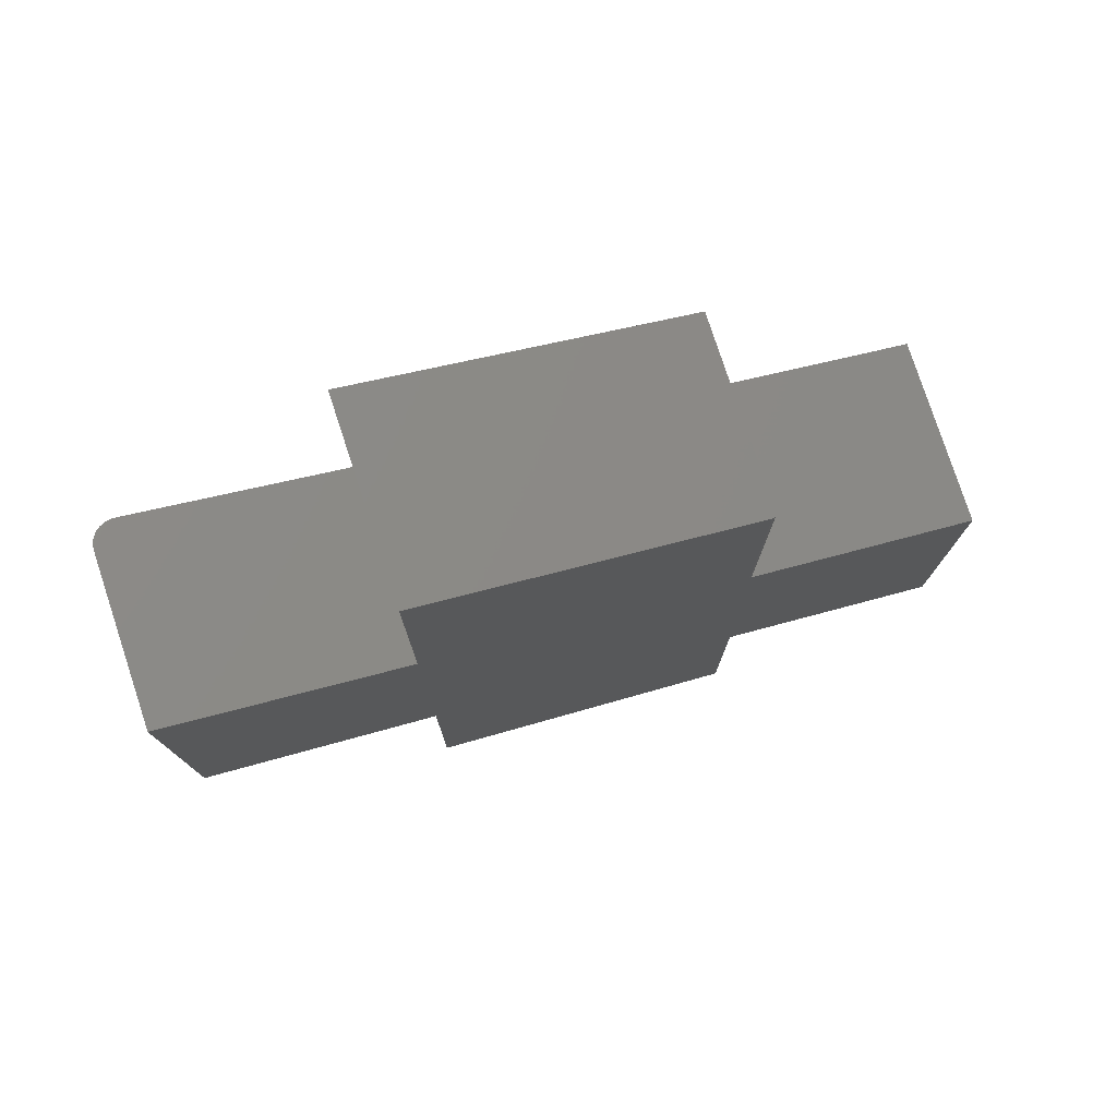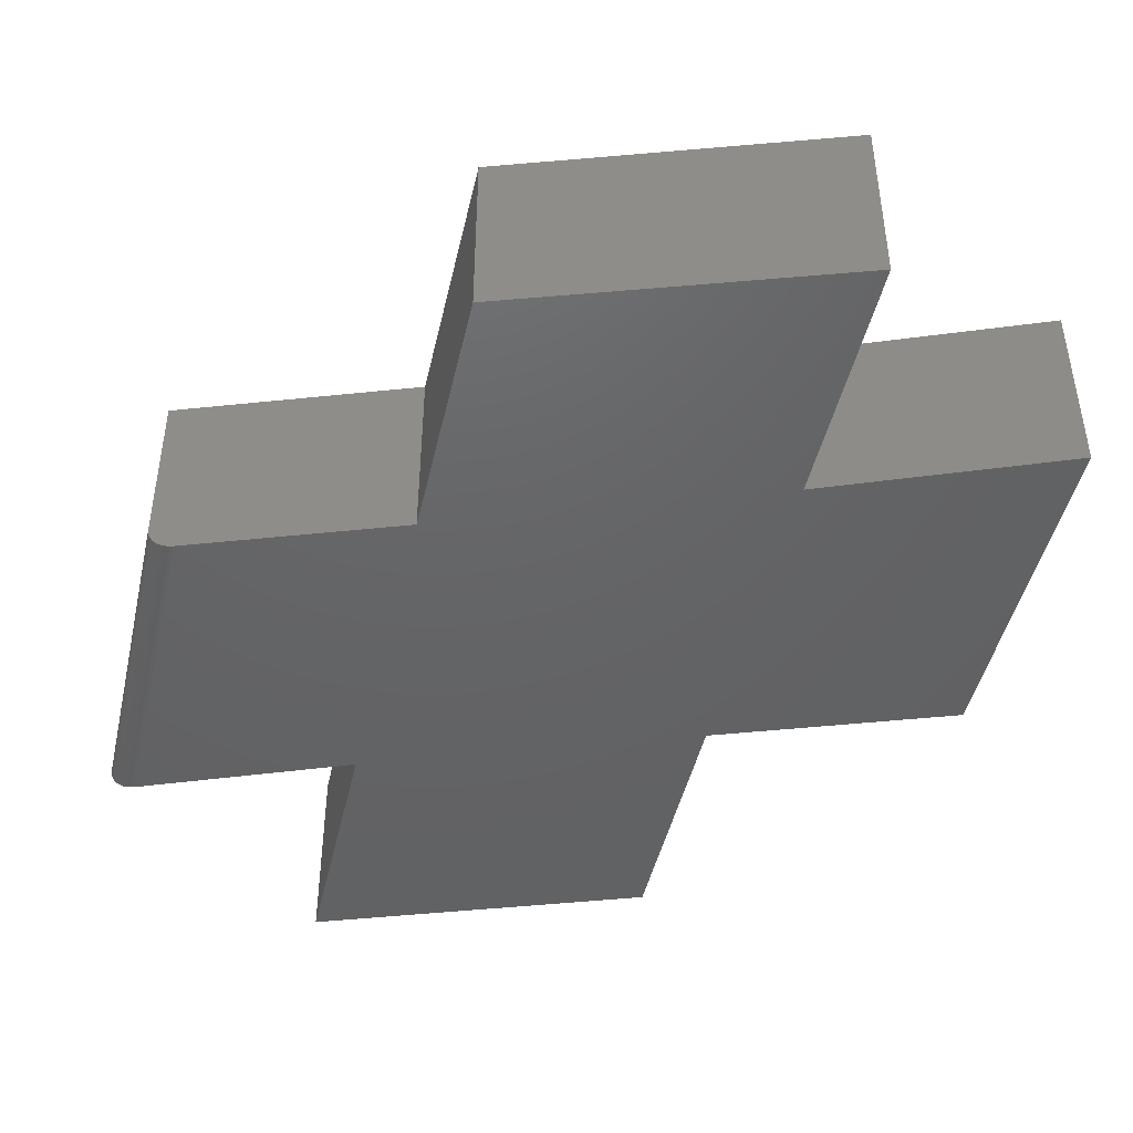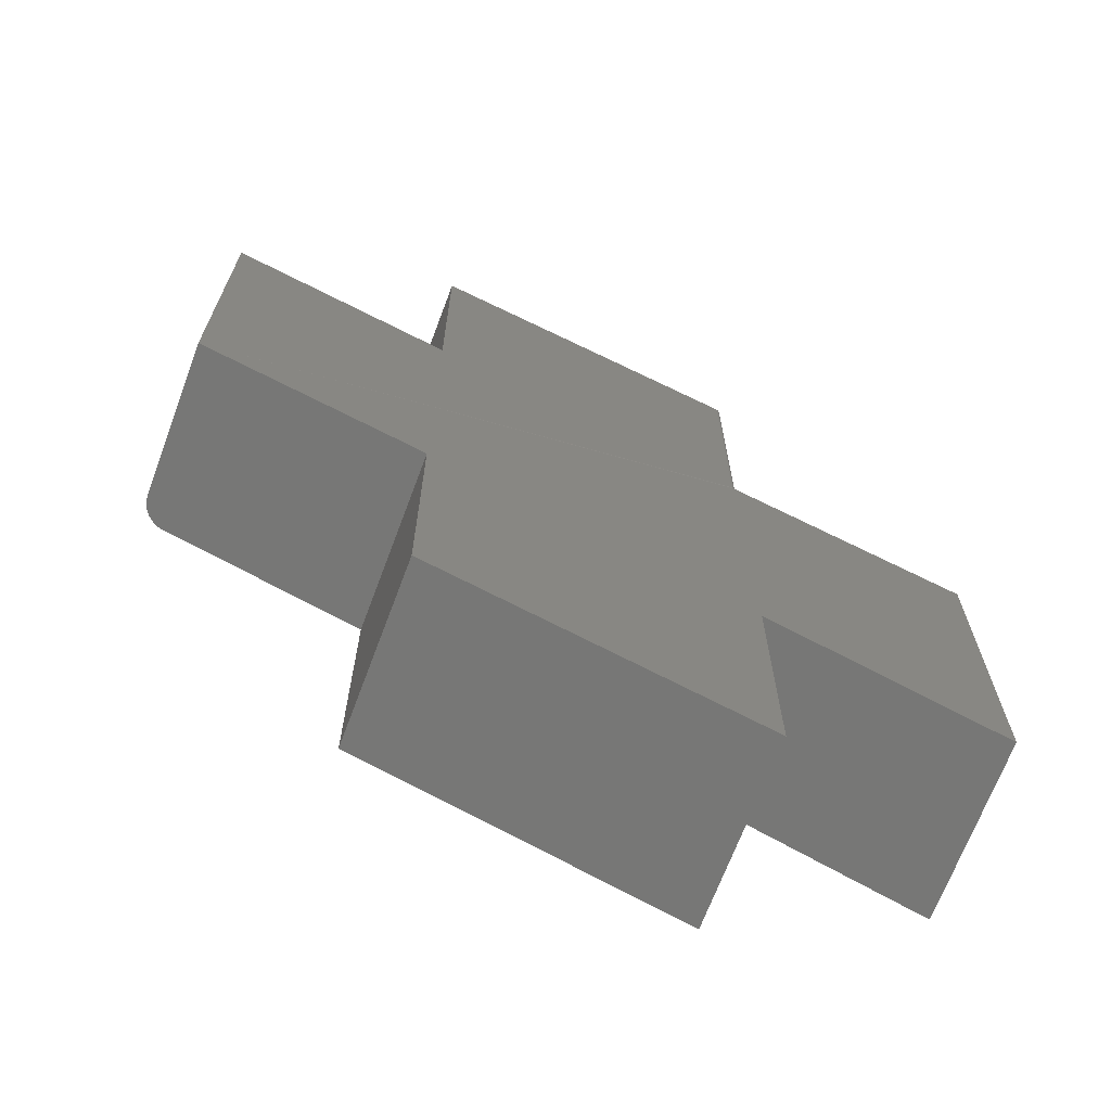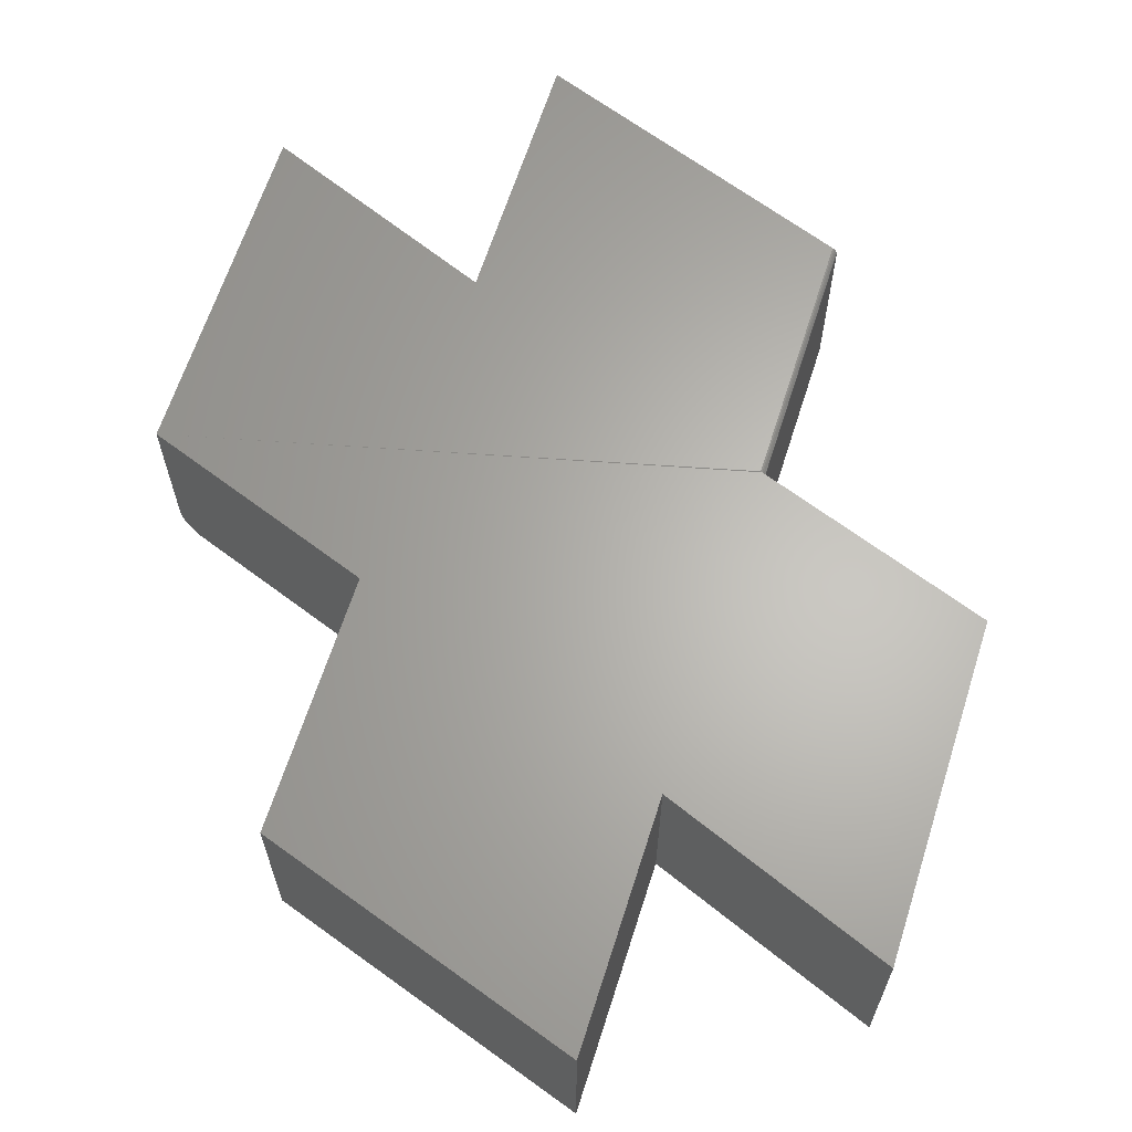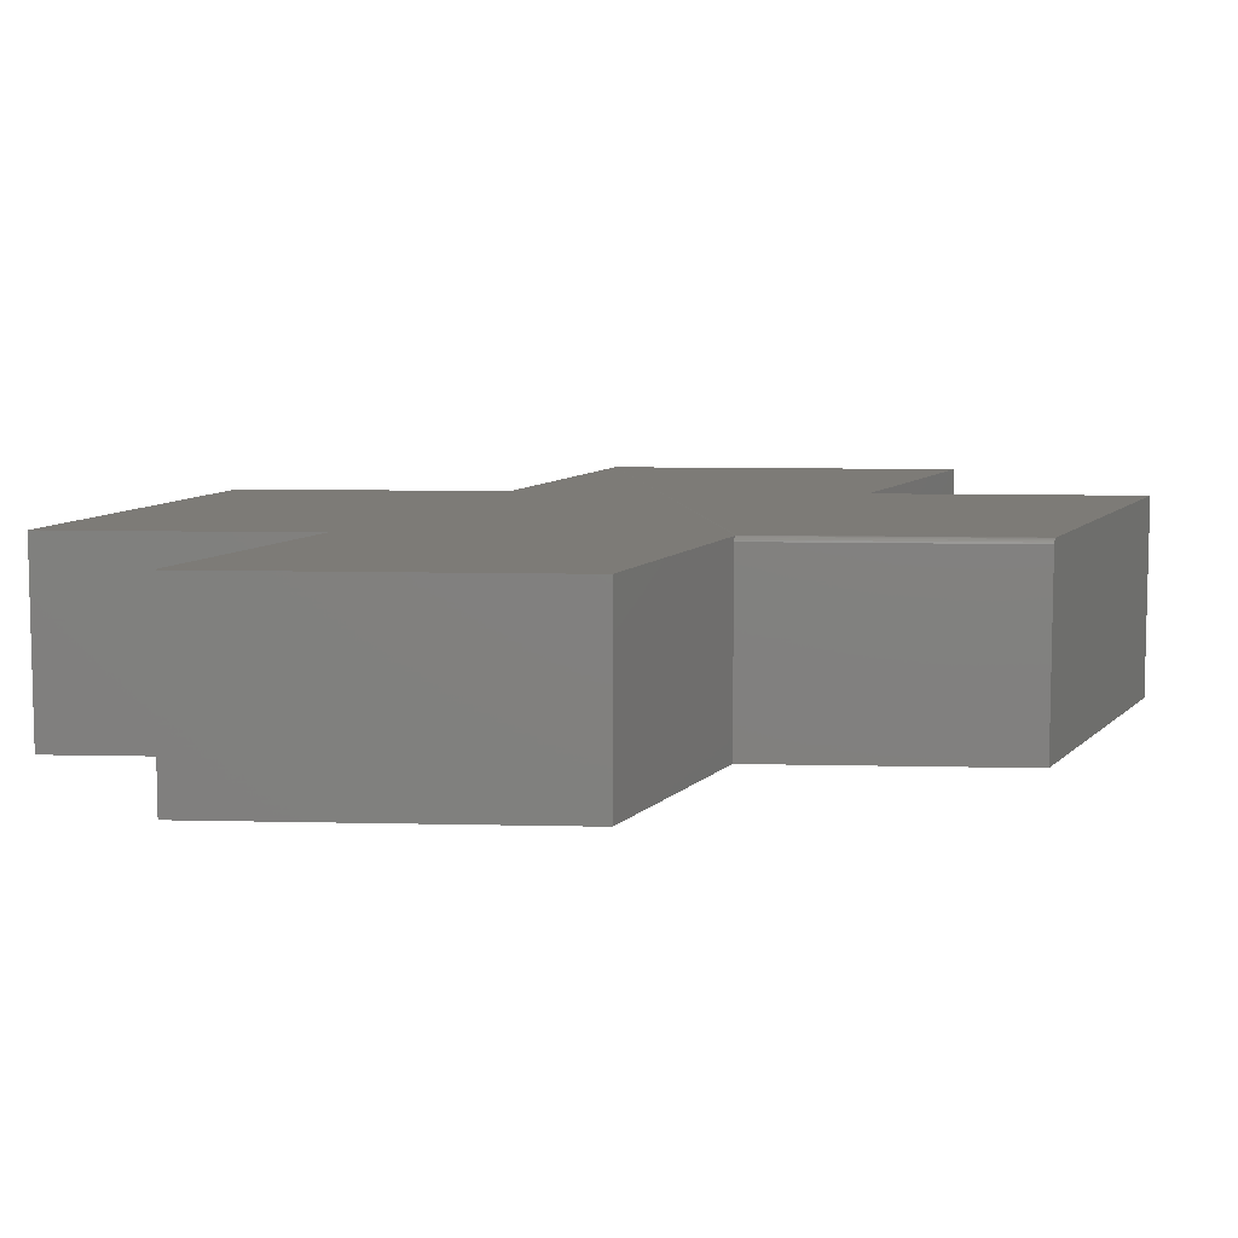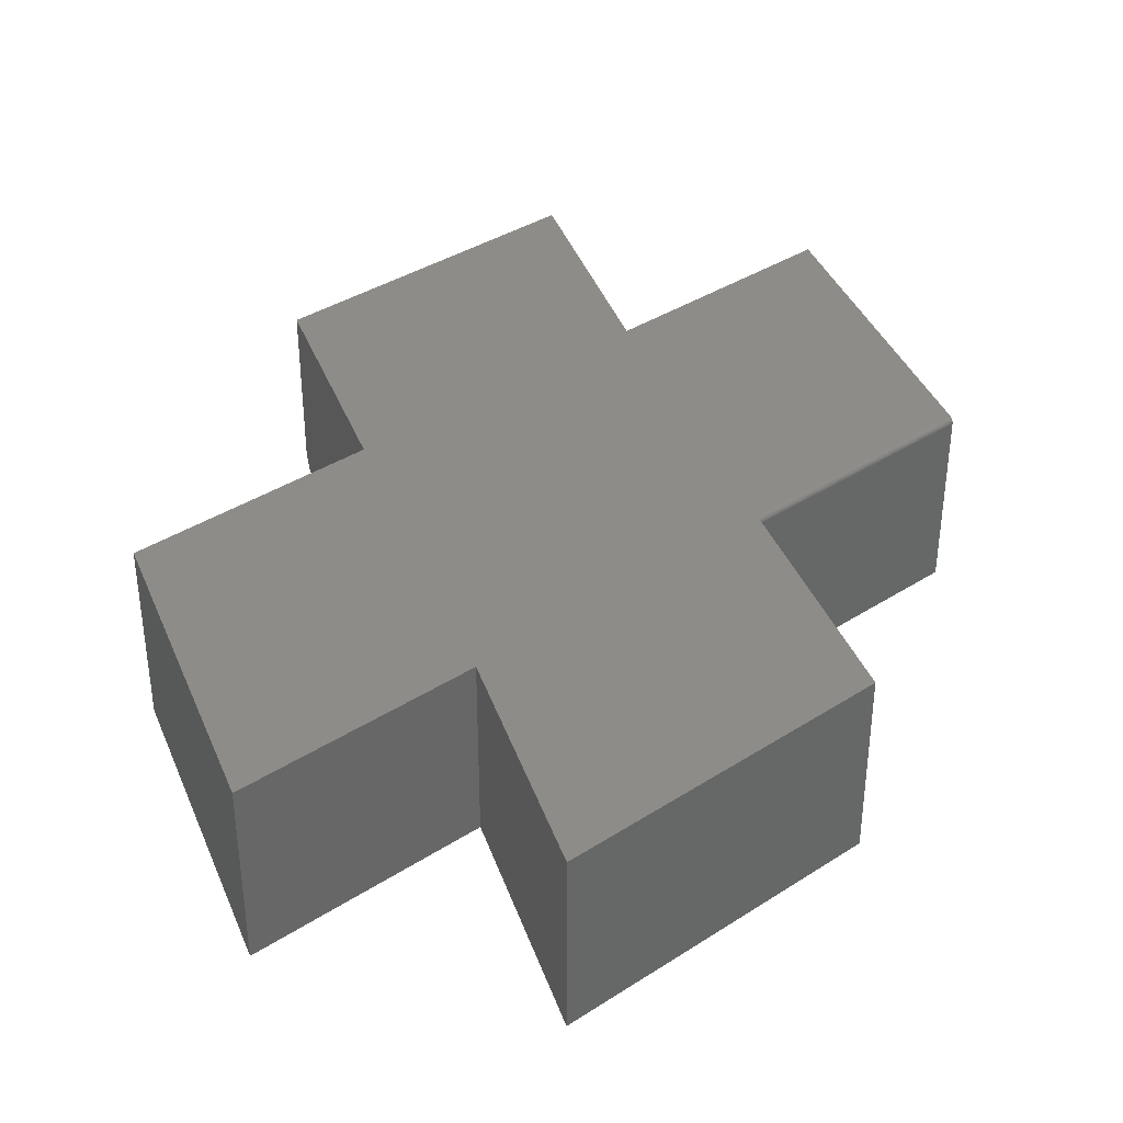
<metadata>
{"format":"stl","ext":"stl","renderer":"f3d","projection":"perspective","resolution":1024,"background":"white","views":[{"elev":78.4,"azim":-18.2,"up":"+Y"},{"elev":-45.5,"azim":-12.7,"up":"+Z"},{"elev":-68.6,"azim":-20.5,"up":"+Y"},{"elev":64.5,"azim":17.7,"up":"+Z"},{"elev":8.8,"azim":93.7,"up":"+Z"},{"elev":37.6,"azim":50.5,"up":"+Z"}]}
</metadata>
<code>
# stl→obj: 54 verts, 104 faces
v -0.5781 0.4817 0
v -0.2511 0.3532 0
v -0.5781 -0.05301 0
v 0.625 -0.4967 0
v 0.2589 -0.3529 0
v 0.625 0.03939 0
v 0.2589 0.1701 0
v -0.2511 0.7586 0
v 0.2589 0.5755 0
v -0.2511 -0.1698 0
v 0.2589 -0.7451 0
v -0.2511 -0.5752 0
v -0.6172 0.497 0.2969
v -0.6172 0.497 0.03906
v -0.6172 -0.03906 0.2969
v -0.6172 -0.03906 0.03906
v -0.6154 0.4963 0.02741
v -0.6168 0.4969 0.03344
v -0.2511 0.3532 0.2969
v -0.5843 0.4841 0.0004832
v -0.5902 0.4865 0.001929
v -0.596 0.4887 0.004306
v -0.6012 0.4908 0.007558
v -0.6059 0.4926 0.01161
v -0.6099 0.4942 0.01635
v -0.6131 0.4954 0.02166
v -0.6153 -0.03975 0.02695
v -0.6167 -0.03923 0.03294
v -0.5958 -0.04671 0.004218
v -0.5901 -0.04874 0.001882
v -0.6057 -0.04317 0.01139
v -0.601 -0.04484 0.007413
v -0.2511 -0.1698 0.2969
v -0.5841 -0.05087 0.0004634
v -0.6129 -0.04059 0.02128
v -0.6097 -0.04174 0.01605
v 0.625 -0.4967 0.2969
v 0.625 0.03939 0.2969
v 0.2589 -0.3529 0.2969
v -0.2511 -0.5752 0.2969
v 0.2589 -0.7451 0.2969
v 0.2535 0.1721 0.2965
v 0.2511 0.1729 0.2969
v -0.2511 0.7586 0.2969
v 0.2511 0.5783 0.2969
v 0.2535 0.5774 0.2965
v 0.2589 0.5755 0.2891
v 0.2574 0.576 0.2937
v 0.2585 0.5756 0.2915
v 0.2556 0.5767 0.2954
v 0.2589 0.1701 0.2891
v 0.2585 0.1703 0.2915
v 0.2574 0.1707 0.2937
v 0.2556 0.1713 0.2954
f 1 2 3
f 4 5 6
f 7 6 3
f 7 3 2
f 7 2 8
f 7 8 9
f 10 3 6
f 10 6 5
f 10 5 11
f 10 11 12
f 13 14 15
f 15 14 16
f 14 17 18
f 13 19 2
f 13 2 1
f 13 1 20
f 13 20 21
f 13 21 22
f 13 22 23
f 13 23 24
f 13 24 25
f 13 25 26
f 13 26 17
f 13 17 14
f 16 27 15
f 16 28 27
f 29 30 31
f 31 32 29
f 33 15 34
f 33 34 3
f 33 3 10
f 34 15 27
f 34 27 35
f 34 35 36
f 34 36 31
f 34 31 30
f 1 34 20
f 1 3 34
f 20 34 30
f 20 30 21
f 21 30 29
f 21 29 22
f 22 29 32
f 22 32 23
f 23 32 31
f 23 31 24
f 24 31 36
f 24 36 25
f 25 36 35
f 16 14 28
f 28 14 18
f 28 18 27
f 27 18 17
f 27 17 35
f 35 17 26
f 35 26 25
f 37 4 38
f 38 4 6
f 38 39 37
f 33 40 41
f 33 41 39
f 33 39 38
f 33 38 15
f 15 38 42
f 15 42 43
f 15 43 19
f 15 19 13
f 19 43 44
f 44 43 45
f 8 45 46
f 8 44 45
f 47 48 49
f 9 8 46
f 9 46 50
f 9 50 48
f 9 48 47
f 51 7 47
f 47 7 9
f 38 6 7
f 38 7 51
f 38 51 52
f 38 52 53
f 38 53 54
f 38 54 42
f 40 12 41
f 41 12 11
f 51 47 52
f 52 47 49
f 52 49 53
f 53 49 48
f 53 48 54
f 54 48 50
f 54 50 42
f 42 50 46
f 42 46 43
f 43 46 45
f 44 8 19
f 19 8 2
f 39 5 37
f 37 5 4
f 41 11 39
f 39 11 5
f 33 10 40
f 40 10 12

</code>
